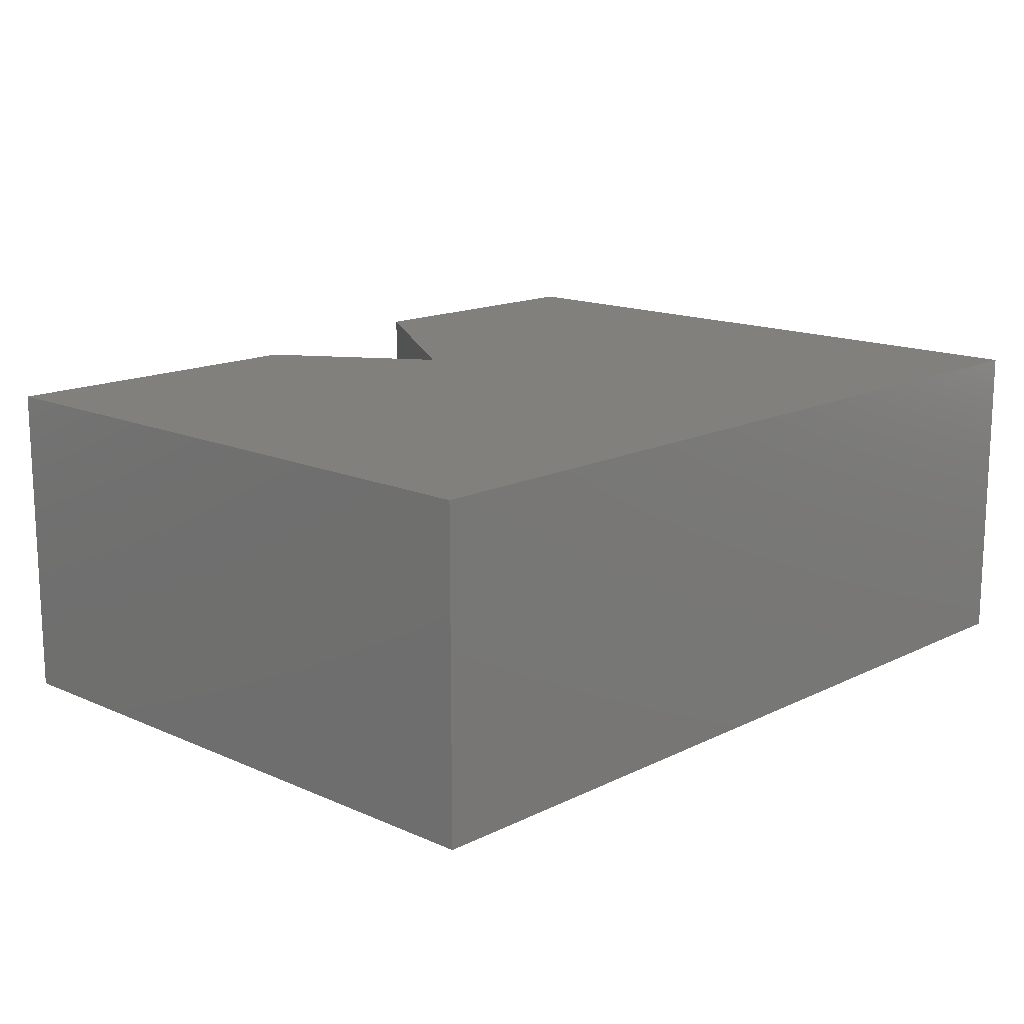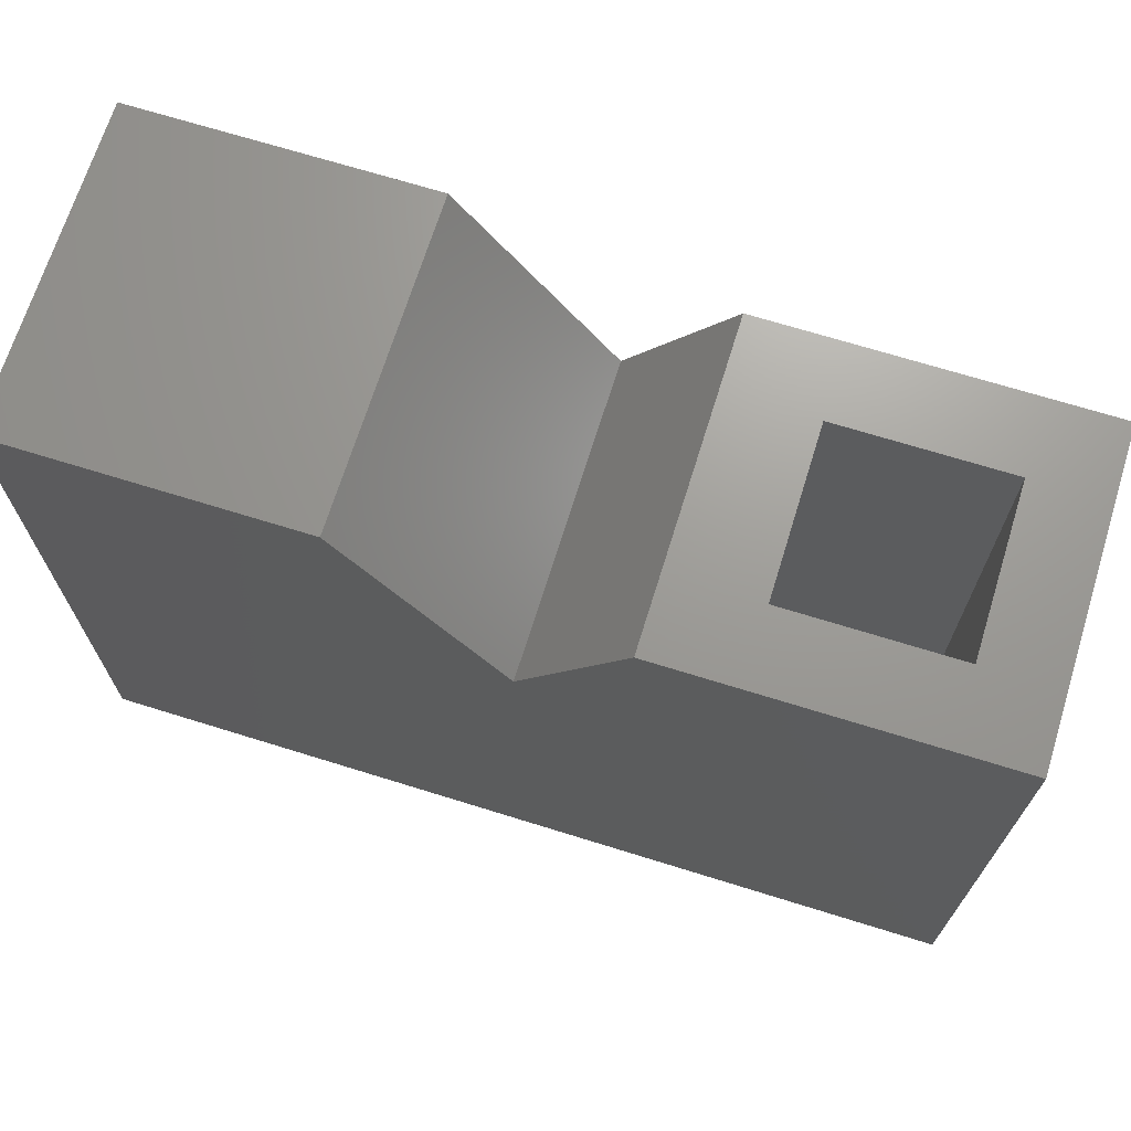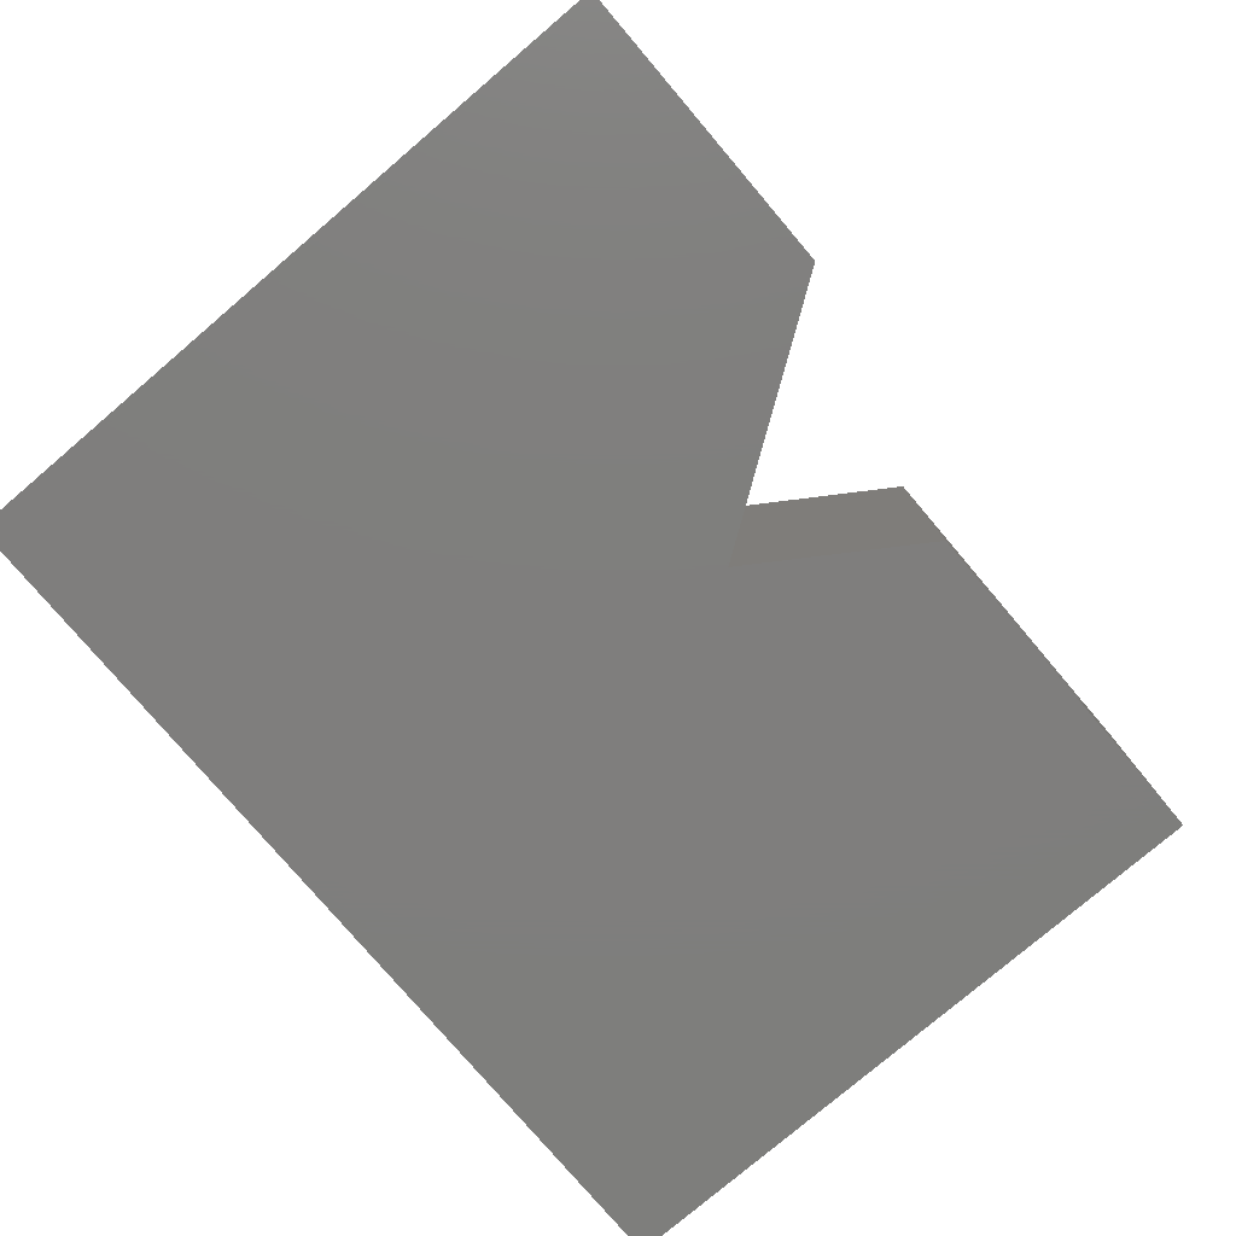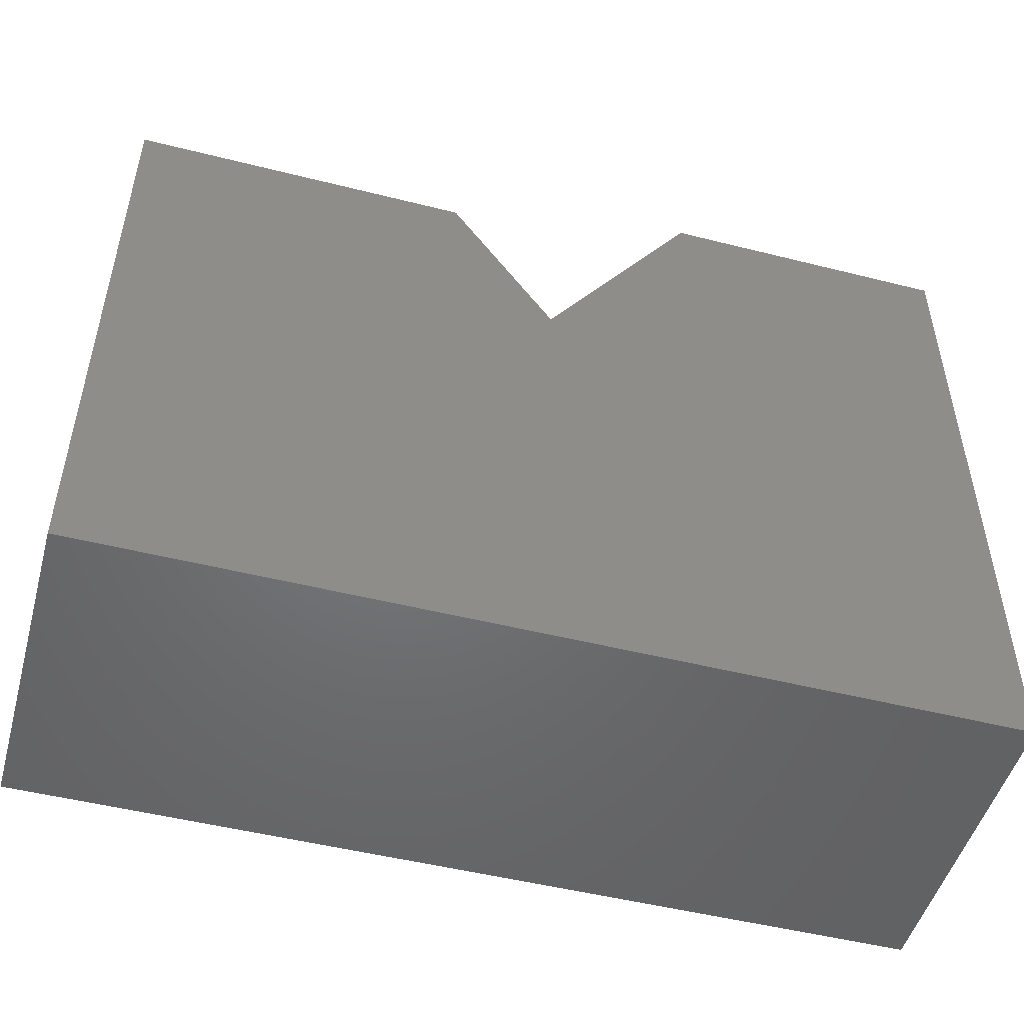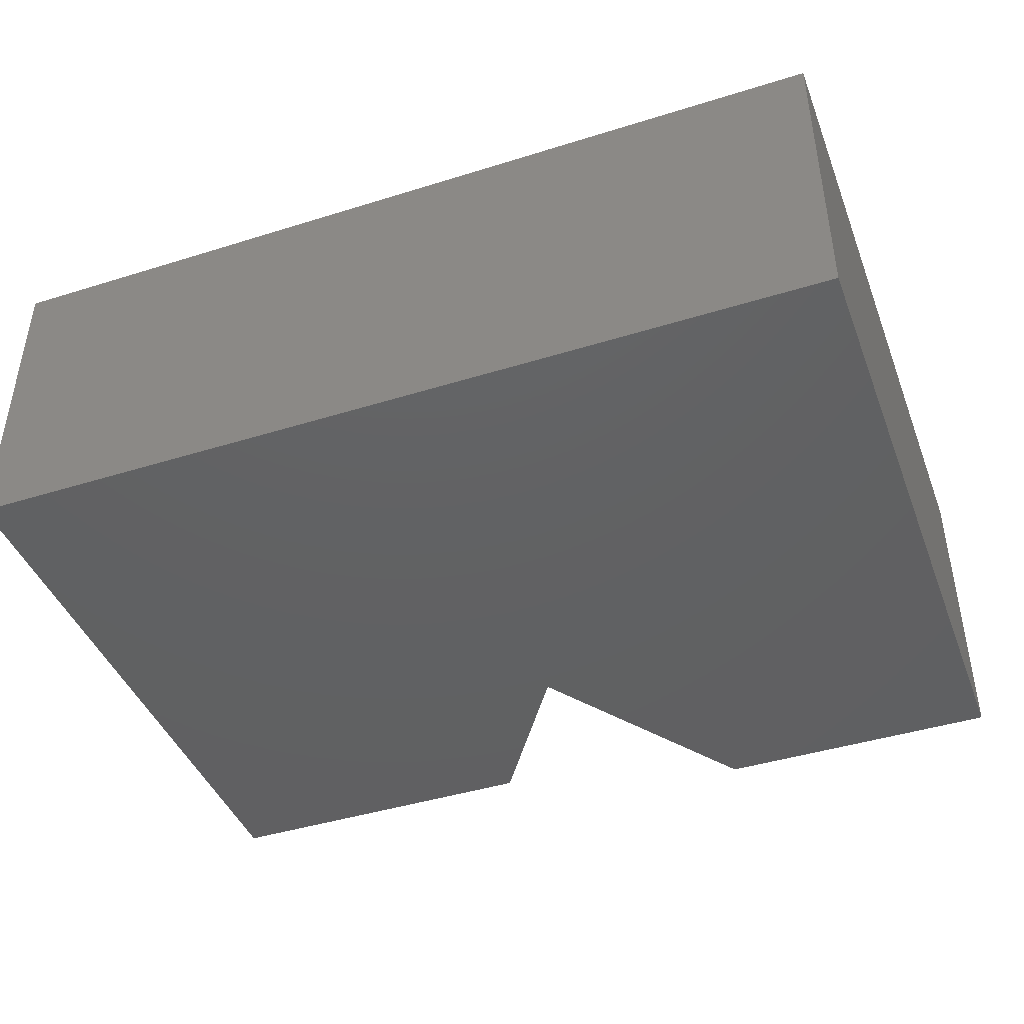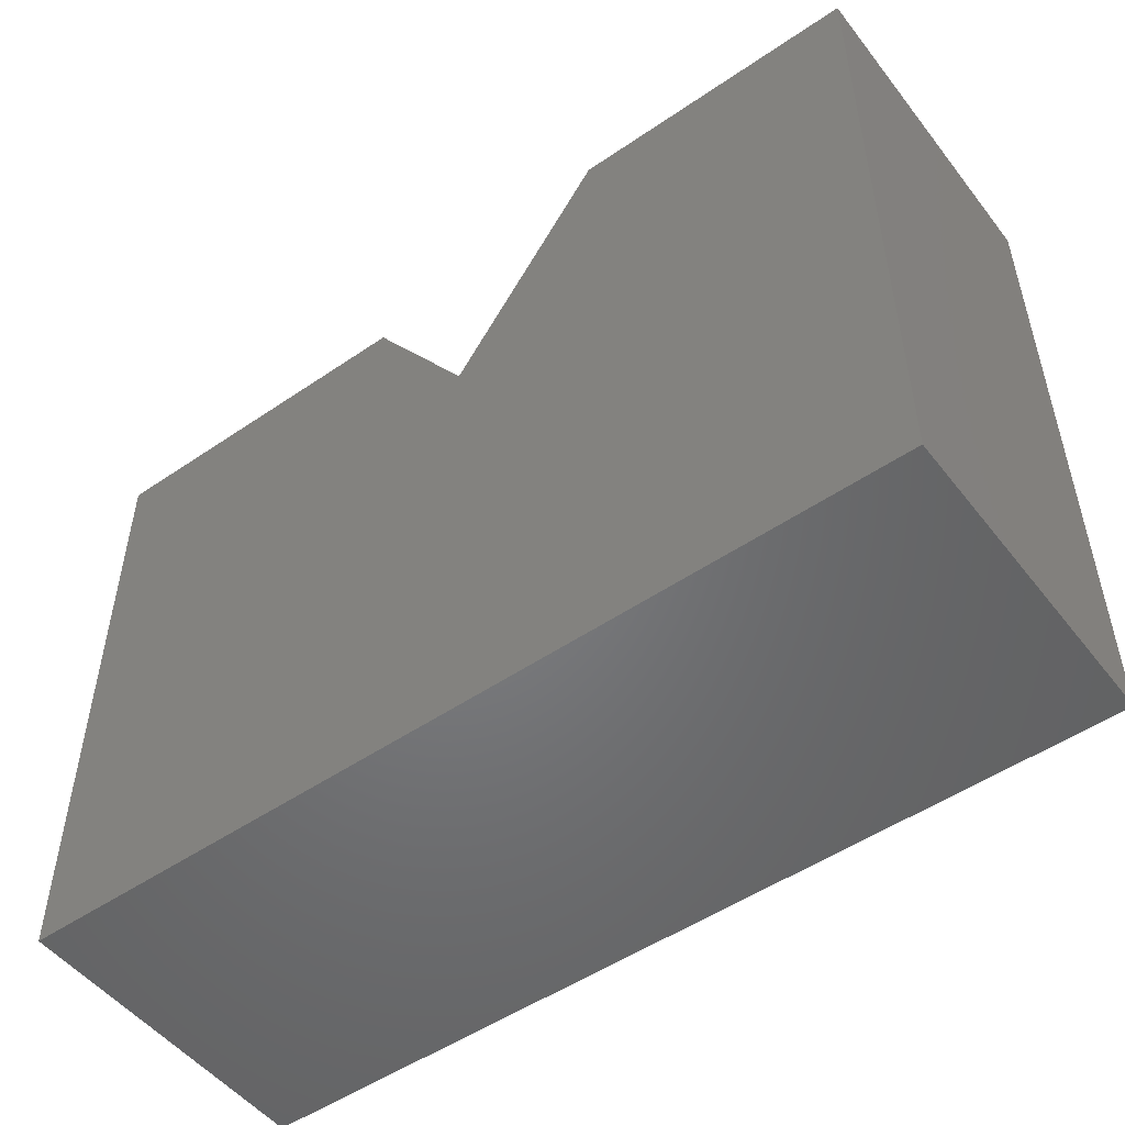
<metadata>
{"format":"stl","ext":"stl","renderer":"f3d","projection":"perspective","resolution":1024,"background":"white","views":[{"elev":14.9,"azim":133.5,"up":"+Y"},{"elev":69.4,"azim":17.3,"up":"+Z"},{"elev":-78.4,"azim":-49.6,"up":"+Y"},{"elev":-49.7,"azim":164.5,"up":"+Z"},{"elev":-43.1,"azim":-159.7,"up":"+Y"},{"elev":-50.9,"azim":-143.3,"up":"+Z"}]}
</metadata>
<code>
# stl→obj: 28 verts, 52 faces
v 0.2742 -0.4453 0.3129
v 0.4332 -0.3125 0.3129
v 0.2742 0.1172 0.3129
v 0.4332 -0.01562 0.3129
v 0.8672 0.1172 0.3129
v 0.7344 -0.01562 0.3129
v 0.8672 -0.4453 0.3129
v 0.7344 -0.3125 0.3129
v 0.7344 -0.3125 -0.6641
v 0.7344 -0.01562 -0.6641
v 0.0932 -0.3125 -0.2044
v 0.0932 -0.01562 -0.2044
v -0.2508 -0.01562 0.2973
v -0.5625 -0.01562 0.2973
v -0.5625 -0.01562 -0.6641
v -0.5625 -0.3125 -0.6641
v -0.5625 -0.3125 0.2973
v -0.2508 -0.3125 0.2973
v -0.6953 -0.4453 -0.7969
v -0.6953 0.1172 -0.7969
v 0.8672 -0.4453 -0.7969
v 0.8672 0.1172 -0.7969
v 0.09086 0.1172 0.03384
v 0.09086 -0.4453 0.03384
v -0.1809 0.1172 0.4301
v -0.1809 -0.4453 0.4301
v -0.6953 0.1172 0.4301
v -0.6953 -0.4453 0.4301
f 1 2 3
f 3 2 4
f 3 4 5
f 5 4 6
f 5 6 7
f 7 6 8
f 7 8 1
f 1 8 2
f 9 8 10
f 10 8 6
f 2 11 4
f 4 11 12
f 13 14 12
f 12 14 15
f 12 15 10
f 4 12 6
f 6 12 10
f 9 16 11
f 11 16 17
f 11 17 18
f 2 8 11
f 11 8 9
f 19 20 21
f 21 20 22
f 21 22 7
f 7 22 5
f 3 23 1
f 1 23 24
f 23 25 24
f 24 25 26
f 25 27 26
f 26 27 28
f 28 27 19
f 19 27 20
f 22 20 23
f 23 20 27
f 23 27 25
f 3 5 23
f 23 5 22
f 26 28 24
f 24 28 19
f 24 19 21
f 1 24 7
f 7 24 21
f 16 9 15
f 15 9 10
f 11 18 12
f 12 18 13
f 18 17 13
f 13 17 14
f 17 16 14
f 14 16 15

</code>
